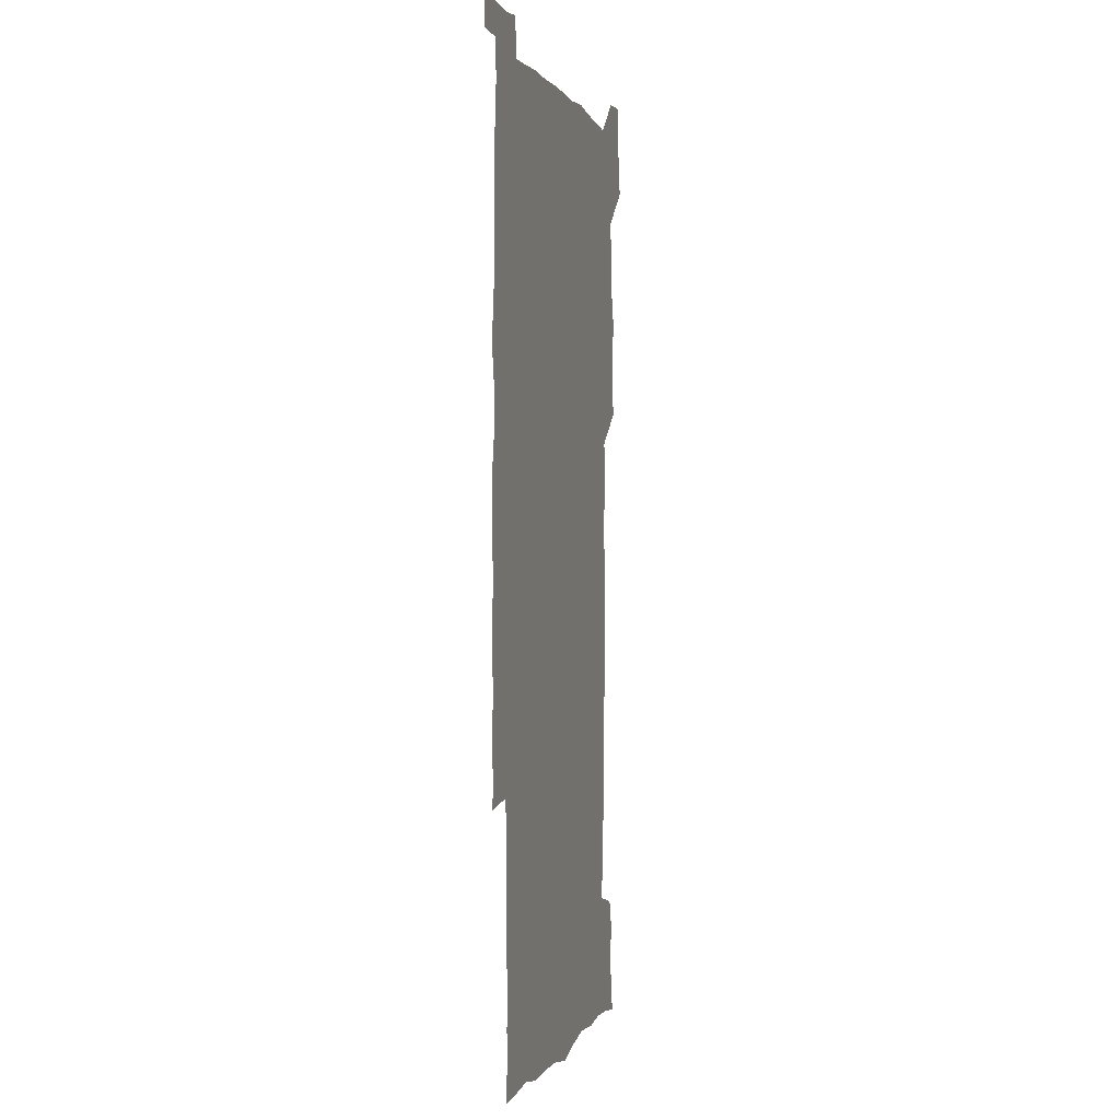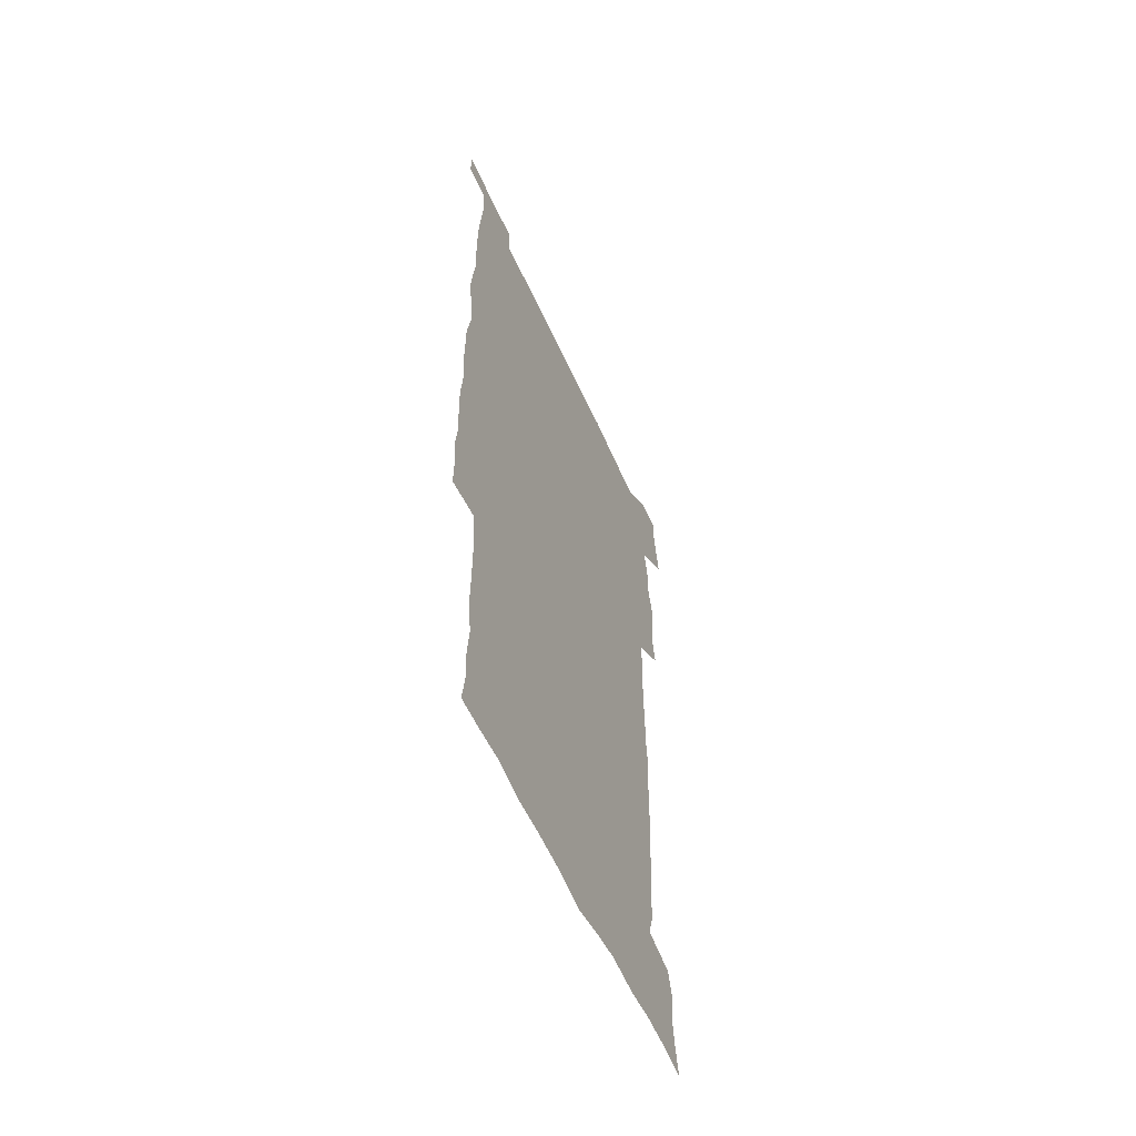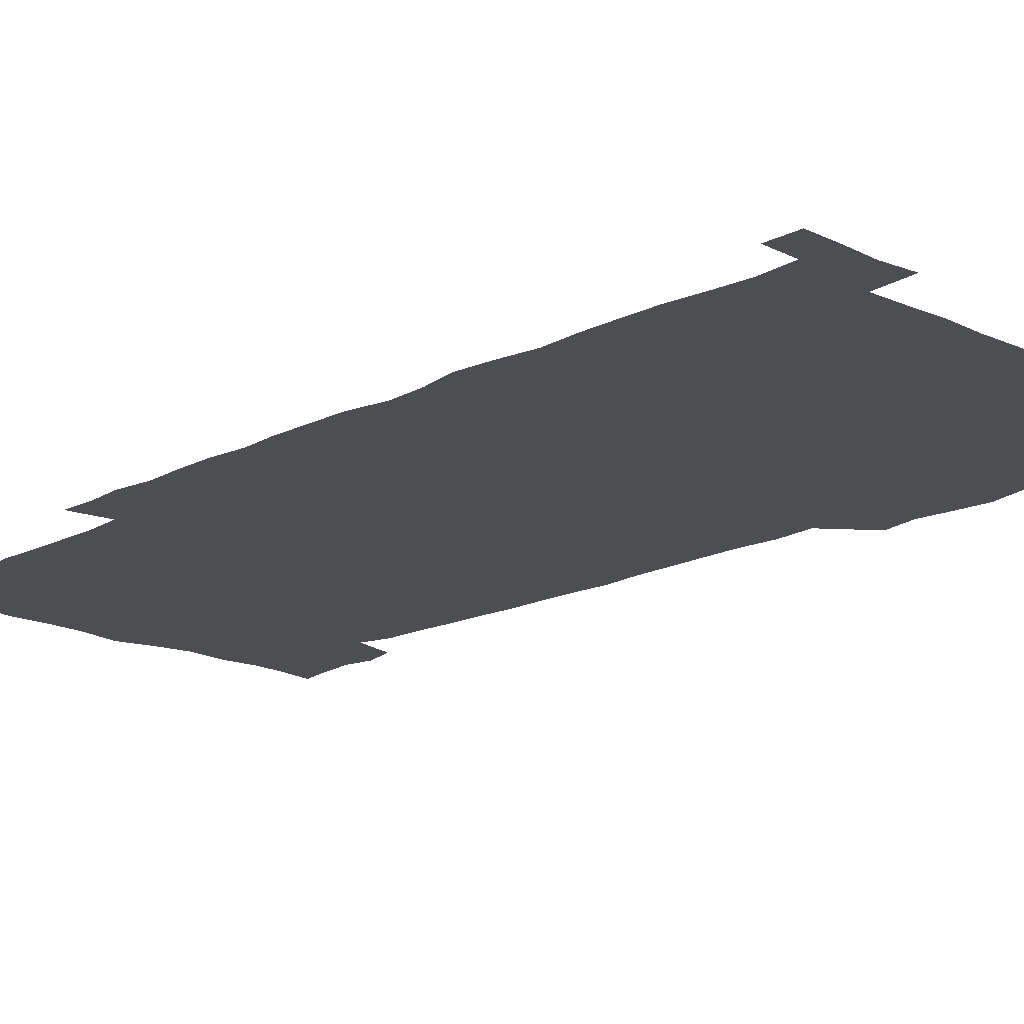
<metadata>
{"format":"obj","ext":"obj","renderer":"f3d","projection":"perspective","resolution":1024,"background":"white","views":[{"elev":0.1,"azim":104.7,"up":"+Y"},{"elev":-59.7,"azim":114.4,"up":"+Y"},{"elev":-16.9,"azim":135.8,"up":"+Z"}]}
</metadata>
<code>
v 445.9 559.1 0
v 448.1 572.4 0
v 449.8 586 0
v 449.8 600 0
v 461.8 163.8 0
v 464.3 177.6 0
v 465.9 191.6 0
v 463.7 203.3 0
v 467.3 216.8 0
v 459.5 450.7 0
v 462.4 465.4 0
v 460.9 479.9 0
v 459.7 494.4 0
v 463.4 510.1 0
v 463.2 525.6 0
v 466 541.4 0
v 465.2 556.6 0
v 465.9 570.7 0
v 465.9 584.7 0
v 464.8 599.1 0
v 476.2 165.8 0
v 480.4 180.5 0
v 483.9 194.9 0
v 481.2 206.3 0
v 484.8 221.1 0
v 481.3 233.3 0
v 481 249.2 0
v 479.9 264.6 0
v 479.3 280.6 0
v 478.3 295.9 0
v 478.3 311.4 0
v 477.9 326.5 0
v 476.7 341.1 0
v 478 356.6 0
v 478 372 0
v 478.3 387.8 0
v 478.3 403.7 0
v 477 419.5 0
v 478.4 435.6 0
v 477.7 450.8 0
v 479.8 465.8 0
v 477.8 480.6 0
v 480.4 495.7 0
v 481 510.5 0
v 479.8 525.5 0
v 482.7 540.3 0
v 481.5 555.5 0
v 480.9 570 0
v 481.1 583.8 0
v 490.9 166.5 0
v 494.9 181.5 0
v 495.6 194.6 0
v 496.9 208.8 0
v 499.1 224.6 0
v 496.4 237.5 0
v 498.4 254.3 0
v 497.5 269.1 0
v 497.9 284.8 0
v 497.8 299.8 0
v 496.7 314.5 0
v 496.1 329.5 0
v 496.2 344.6 0
v 495.6 359.4 0
v 496.6 375.2 0
v 496.7 390.3 0
v 496 405.3 0
v 496.1 420.6 0
v 495.9 435.9 0
v 495.3 451 0
v 496.5 466.1 0
v 497.1 481.1 0
v 496.6 495.8 0
v 497.8 510.6 0
v 497.4 525.4 0
v 497.9 539.9 0
v 498.6 554 0
v 496.6 569.6 0
v 495.1 584.8 0
v 504.7 164.7 0
v 508.9 180.8 0
v 509.4 194.6 0
v 515 214.2 0
v 514.8 228 0
v 514.1 242 0
v 513.4 256.2 0
v 513.3 271.3 0
v 514.2 287.2 0
v 512.5 301.1 0
v 512.1 315.9 0
v 512.4 331.3 0
v 510.9 345.6 0
v 511.6 360.8 0
v 513.4 377 0
v 512.8 391.4 0
v 512.3 406.2 0
v 511.7 421 0
v 512.4 436.3 0
v 512.8 451.4 0
v 512.6 466.3 0
v 513.1 481.1 0
v 512.7 495.9 0
v 512.5 510.6 0
v 512.7 525.2 0
v 512.7 539.7 0
v 512.9 554.1 0
v 511.9 569 0
v 509.5 585.9 0
v 522.1 166.1 0
v 524.3 181.4 0
v 527.3 199.1 0
v 529 215.3 0
v 528.4 228.2 0
v 530.1 244.7 0
v 528.2 257.6 0
v 528.4 272.7 0
v 528.2 287.6 0
v 527.8 302.2 0
v 526.7 316.5 0
v 528.1 332.9 0
v 528.1 347.6 0
v 527 361.9 0
v 527.3 376.8 0
v 527.8 392 0
v 527.5 406.5 0
v 527.7 421.4 0
v 526.4 436.2 0
v 527.6 451.6 0
v 527.8 466.4 0
v 527.8 481.1 0
v 528 495.8 0
v 527.7 510.5 0
v 527.5 525 0
v 528.4 539.3 0
v 527.5 554.3 0
v 526.4 569.7 0
v 523.8 587.5 0
v 536.8 163.3 0
v 540.6 183.5 0
v 541.7 199.1 0
v 542.3 213.9 0
v 543.3 230.2 0
v 543.3 244.5 0
v 542.6 258 0
v 543 272.9 0
v 543 288.3 0
v 542.5 303 0
v 542.1 317.7 0
v 542.2 332.7 0
v 542.4 347.9 0
v 542.1 362.5 0
v 542 377.2 0
v 541.9 391.8 0
v 541.2 406 0
v 542.9 422.2 0
v 542 436.7 0
v 542.4 451.8 0
v 542.3 466.4 0
v 541.4 481.2 0
v 542.5 496 0
v 542.2 510.5 0
v 543 524.9 0
v 542.3 540.2 0
v 542 554.7 0
v 541.3 569.8 0
v 539.9 586.1 0
v 551.9 159 0
v 555 181.4 0
v 555.8 197.5 0
v 556.6 214.1 0
v 557.2 230.1 0
v 557 244.2 0
v 557.5 259.1 0
v 556.9 272.2 0
v 557.4 289.7 0
v 556.8 303.3 0
v 556.6 317.9 0
v 556.6 332.8 0
v 556.5 347.7 0
v 556.5 362.6 0
v 556.4 377.4 0
v 556.5 391.9 0
v 556.8 407.2 0
v 556.9 422 0
v 556.8 436.8 0
v 557 451.8 0
v 557.2 466.5 0
v 556.7 481.3 0
v 557.3 495.9 0
v 556.9 510.6 0
v 557 525 0
v 557 539.8 0
v 556.7 554.7 0
v 556.4 569.6 0
v 555 586.6 0
v 568.8 162 0
v 570.3 182.5 0
v 570.9 199.3 0
v 571.2 215.9 0
v 571.2 229.6 0
v 571.2 245.5 0
v 571.2 258.9 0
v 570.9 272.3 0
v 571.2 289.7 0
v 571.4 303.8 0
v 571.1 318.2 0
v 571.2 333.4 0
v 571 348 0
v 570.8 362.9 0
v 570.5 376.7 0
v 571.4 392.9 0
v 571.4 407.4 0
v 571.4 421.9 0
v 571.3 436.7 0
v 571.4 451.4 0
v 571.5 466.7 0
v 571.5 481.3 0
v 571.6 495.9 0
v 571.5 510.5 0
v 571.3 525.4 0
v 571.7 539.5 0
v 571.3 555.5 0
v 571.2 570.1 0
v 570.3 586.8 0
v 585.2 162.4 0
v 585.2 182.4 0
v 585.8 197.2 0
v 585.5 214.1 0
v 585.4 229.9 0
v 585.6 243.9 0
v 585.2 258.8 0
v 585.3 272.5 0
v 586.1 287.3 0
v 585.7 303.9 0
v 585.6 318.1 0
v 585.4 333.4 0
v 585.4 348.3 0
v 585.2 363.4 0
v 585.5 378.4 0
v 585.5 392.9 0
v 585.5 407.8 0
v 585.8 422 0
v 585.8 436.8 0
v 585.8 451.4 0
v 585.8 466.4 0
v 586 481.2 0
v 586 495.9 0
v 586 510.6 0
v 586 525.2 0
v 586.1 540.2 0
v 586.4 554.6 0
v 586.2 570 0
v 585.9 586.2 0
v 601.3 161.6 0
v 600.4 179.9 0
v 600.5 196.6 0
v 599.6 214.9 0
v 599.9 228.8 0
v 599.9 243.4 0
v 599.8 258.2 0
v 599.6 274.1 0
v 600.6 287.1 0
v 599.9 303.9 0
v 599.8 318.3 0
v 600 332.5 0
v 599.6 348.9 0
v 599.5 363.7 0
v 599.6 378.2 0
v 599.8 392.8 0
v 600.2 407.4 0
v 600.1 422.2 0
v 600.1 436.7 0
v 600.2 451.3 0
v 600.5 465.7 0
v 600.6 481.1 0
v 600.6 495.9 0
v 600.5 510.6 0
v 600.6 525.4 0
v 600.7 540 0
v 601.1 555 0
v 601.2 569.9 0
v 601.2 586.7 0
v 616.5 164.4 0
v 614.3 183.9 0
v 615.5 196.2 0
v 614.3 213 0
v 614.3 227.8 0
v 614.8 242.1 0
v 614.9 257 0
v 614.5 272.8 0
v 614.7 287.5 0
v 613.7 304.3 0
v 614.3 318.2 0
v 614 333.4 0
v 614.3 347.9 0
v 614 363 0
v 614.1 377.7 0
v 614.2 392.4 0
v 614.4 407.2 0
v 614.7 421.8 0
v 614.6 436.6 0
v 615.1 451.3 0
v 614.6 467.4 0
v 615.5 481.6 0
v 615 496.1 0
v 615.2 510.7 0
v 615.3 525.4 0
v 614.7 539.4 0
v 615.9 555.3 0
v 615.8 569.4 0
v 616.4 585.6 0
v 632.2 163 0
v 629.5 181 0
v 630.1 194.8 0
v 629 211 0
v 628.8 226.3 0
v 629.6 240.7 0
v 629.7 256.1 0
v 629.3 272.1 0
v 629.4 287.6 0
v 627.9 303.5 0
v 629.1 317.4 0
v 628.9 332.3 0
v 628.6 347.4 0
v 628.9 362.1 0
v 628.4 377.2 0
v 629 391.7 0
v 629.6 406.4 0
v 630.2 421.2 0
v 629.7 436.4 0
v 629.6 451.5 0
v 628.6 466.7 0
v 630.5 481.3 0
v 630.3 496 0
v 631.4 511.1 0
v 630.7 525.8 0
v 630.1 540.4 0
v 630.7 555.3 0
v 630.5 569.7 0
v 631.3 584.9 0
v 632.7 602.3 0
v 646.5 162.5 0
v 644.5 178.5 0
v 645.2 192.1 0
v 643.7 208.5 0
v 646 221.9 0
v 645.7 237.3 0
v 645.7 253.1 0
v 645.6 269.5 0
v 647.2 285.2 0
v 645 301.2 0
v 644.8 316 0
v 643.6 331.3 0
v 644.9 345.7 0
v 644.2 360.9 0
v 645.3 375.4 0
v 645.6 390.3 0
v 646.5 405.1 0
v 645.6 420.5 0
v 646 435.5 0
v 645.5 451 0
v 645.6 466.3 0
v 644.5 481.3 0
v 645.3 495.7 0
v 647 511.1 0
v 646 526.1 0
v 644.7 540.5 0
v 646.4 555.7 0
v 645 570.1 0
v 645.6 584.9 0
v 646.9 600.6 0
v 665.3 282.5 0
v 665 297 0
v 666.4 311.1 0
v 664.7 326.9 0
v 665.7 341.7 0
v 665.9 356.9 0
v 664.6 372.7 0
v 665.8 387.7 0
v 665.4 402.8 0
v 665.4 417.9 0
v 662.6 434.7 0
v 663.3 449.9 0
v 666.1 464.9 0
v 664.7 480.3 0
v 662.5 495.9 0
v 663.5 511.2 0
v 663.4 526.4 0
v 663.2 541.6 0
v 661.6 556.6 0
v 660.4 571.2 0
v 661.5 587 0
v 661.8 601.2 0
v 676.3 587.4 0
v 676.2 601.2 0
f 16 17 1
f 1 17 2
f 17 18 2
f 2 18 3
f 18 19 3
f 3 19 4
f 19 20 4
f 5 21 6
f 21 22 6
f 6 22 7
f 22 23 7
f 7 23 8
f 23 24 8
f 8 24 9
f 24 25 9
f 39 40 10
f 10 40 11
f 40 41 11
f 11 41 12
f 41 42 12
f 12 42 13
f 42 43 13
f 13 43 14
f 43 44 14
f 14 44 15
f 44 45 15
f 15 45 16
f 45 46 16
f 16 46 17
f 46 47 17
f 17 47 18
f 47 48 18
f 18 48 19
f 48 49 19
f 19 49 20
f 21 50 22
f 50 51 22
f 22 51 23
f 51 52 23
f 23 52 24
f 52 53 24
f 24 53 25
f 53 54 25
f 25 54 26
f 54 55 26
f 26 55 27
f 55 56 27
f 27 56 28
f 56 57 28
f 28 57 29
f 57 58 29
f 29 58 30
f 58 59 30
f 30 59 31
f 59 60 31
f 31 60 32
f 60 61 32
f 32 61 33
f 61 62 33
f 33 62 34
f 62 63 34
f 34 63 35
f 63 64 35
f 35 64 36
f 64 65 36
f 36 65 37
f 65 66 37
f 37 66 38
f 66 67 38
f 38 67 39
f 67 68 39
f 39 68 40
f 68 69 40
f 40 69 41
f 69 70 41
f 41 70 42
f 70 71 42
f 42 71 43
f 71 72 43
f 43 72 44
f 72 73 44
f 44 73 45
f 73 74 45
f 45 74 46
f 74 75 46
f 46 75 47
f 75 76 47
f 47 76 48
f 76 77 48
f 48 77 49
f 77 78 49
f 50 79 51
f 79 80 51
f 51 80 52
f 80 81 52
f 52 81 53
f 81 82 53
f 53 82 54
f 82 83 54
f 54 83 55
f 83 84 55
f 55 84 56
f 84 85 56
f 56 85 57
f 85 86 57
f 57 86 58
f 86 87 58
f 58 87 59
f 87 88 59
f 59 88 60
f 88 89 60
f 60 89 61
f 89 90 61
f 61 90 62
f 90 91 62
f 62 91 63
f 91 92 63
f 63 92 64
f 92 93 64
f 64 93 65
f 93 94 65
f 65 94 66
f 94 95 66
f 66 95 67
f 95 96 67
f 67 96 68
f 96 97 68
f 68 97 69
f 97 98 69
f 69 98 70
f 98 99 70
f 70 99 71
f 99 100 71
f 71 100 72
f 100 101 72
f 72 101 73
f 101 102 73
f 73 102 74
f 102 103 74
f 74 103 75
f 103 104 75
f 75 104 76
f 104 105 76
f 76 105 77
f 105 106 77
f 77 106 78
f 106 107 78
f 79 108 80
f 108 109 80
f 80 109 81
f 109 110 81
f 81 110 82
f 110 111 82
f 82 111 83
f 111 112 83
f 83 112 84
f 112 113 84
f 84 113 85
f 113 114 85
f 85 114 86
f 114 115 86
f 86 115 87
f 115 116 87
f 87 116 88
f 116 117 88
f 88 117 89
f 117 118 89
f 89 118 90
f 118 119 90
f 90 119 91
f 119 120 91
f 91 120 92
f 120 121 92
f 92 121 93
f 121 122 93
f 93 122 94
f 122 123 94
f 94 123 95
f 123 124 95
f 95 124 96
f 124 125 96
f 96 125 97
f 125 126 97
f 97 126 98
f 126 127 98
f 98 127 99
f 127 128 99
f 99 128 100
f 128 129 100
f 100 129 101
f 129 130 101
f 101 130 102
f 130 131 102
f 102 131 103
f 131 132 103
f 103 132 104
f 132 133 104
f 104 133 105
f 133 134 105
f 105 134 106
f 134 135 106
f 106 135 107
f 135 136 107
f 108 137 109
f 137 138 109
f 109 138 110
f 138 139 110
f 110 139 111
f 139 140 111
f 111 140 112
f 140 141 112
f 112 141 113
f 141 142 113
f 113 142 114
f 142 143 114
f 114 143 115
f 143 144 115
f 115 144 116
f 144 145 116
f 116 145 117
f 145 146 117
f 117 146 118
f 146 147 118
f 118 147 119
f 147 148 119
f 119 148 120
f 148 149 120
f 120 149 121
f 149 150 121
f 121 150 122
f 150 151 122
f 122 151 123
f 151 152 123
f 123 152 124
f 152 153 124
f 124 153 125
f 153 154 125
f 125 154 126
f 154 155 126
f 126 155 127
f 155 156 127
f 127 156 128
f 156 157 128
f 128 157 129
f 157 158 129
f 129 158 130
f 158 159 130
f 130 159 131
f 159 160 131
f 131 160 132
f 160 161 132
f 132 161 133
f 161 162 133
f 133 162 134
f 162 163 134
f 134 163 135
f 163 164 135
f 135 164 136
f 164 165 136
f 137 166 138
f 166 167 138
f 138 167 139
f 167 168 139
f 139 168 140
f 168 169 140
f 140 169 141
f 169 170 141
f 141 170 142
f 170 171 142
f 142 171 143
f 171 172 143
f 143 172 144
f 172 173 144
f 144 173 145
f 173 174 145
f 145 174 146
f 174 175 146
f 146 175 147
f 175 176 147
f 147 176 148
f 176 177 148
f 148 177 149
f 177 178 149
f 149 178 150
f 178 179 150
f 150 179 151
f 179 180 151
f 151 180 152
f 180 181 152
f 152 181 153
f 181 182 153
f 153 182 154
f 182 183 154
f 154 183 155
f 183 184 155
f 155 184 156
f 184 185 156
f 156 185 157
f 185 186 157
f 157 186 158
f 186 187 158
f 158 187 159
f 187 188 159
f 159 188 160
f 188 189 160
f 160 189 161
f 189 190 161
f 161 190 162
f 190 191 162
f 162 191 163
f 191 192 163
f 163 192 164
f 192 193 164
f 164 193 165
f 193 194 165
f 166 195 167
f 195 196 167
f 167 196 168
f 196 197 168
f 168 197 169
f 197 198 169
f 169 198 170
f 198 199 170
f 170 199 171
f 199 200 171
f 171 200 172
f 200 201 172
f 172 201 173
f 201 202 173
f 173 202 174
f 202 203 174
f 174 203 175
f 203 204 175
f 175 204 176
f 204 205 176
f 176 205 177
f 205 206 177
f 177 206 178
f 206 207 178
f 178 207 179
f 207 208 179
f 179 208 180
f 208 209 180
f 180 209 181
f 209 210 181
f 181 210 182
f 210 211 182
f 182 211 183
f 211 212 183
f 183 212 184
f 212 213 184
f 184 213 185
f 213 214 185
f 185 214 186
f 214 215 186
f 186 215 187
f 215 216 187
f 187 216 188
f 216 217 188
f 188 217 189
f 217 218 189
f 189 218 190
f 218 219 190
f 190 219 191
f 219 220 191
f 191 220 192
f 220 221 192
f 192 221 193
f 221 222 193
f 193 222 194
f 222 223 194
f 195 224 196
f 224 225 196
f 196 225 197
f 225 226 197
f 197 226 198
f 226 227 198
f 198 227 199
f 227 228 199
f 199 228 200
f 228 229 200
f 200 229 201
f 229 230 201
f 201 230 202
f 230 231 202
f 202 231 203
f 231 232 203
f 203 232 204
f 232 233 204
f 204 233 205
f 233 234 205
f 205 234 206
f 234 235 206
f 206 235 207
f 235 236 207
f 207 236 208
f 236 237 208
f 208 237 209
f 237 238 209
f 209 238 210
f 238 239 210
f 210 239 211
f 239 240 211
f 211 240 212
f 240 241 212
f 212 241 213
f 241 242 213
f 213 242 214
f 242 243 214
f 214 243 215
f 243 244 215
f 215 244 216
f 244 245 216
f 216 245 217
f 245 246 217
f 217 246 218
f 246 247 218
f 218 247 219
f 247 248 219
f 219 248 220
f 248 249 220
f 220 249 221
f 249 250 221
f 221 250 222
f 250 251 222
f 222 251 223
f 251 252 223
f 224 253 225
f 253 254 225
f 225 254 226
f 254 255 226
f 226 255 227
f 255 256 227
f 227 256 228
f 256 257 228
f 228 257 229
f 257 258 229
f 229 258 230
f 258 259 230
f 230 259 231
f 259 260 231
f 231 260 232
f 260 261 232
f 232 261 233
f 261 262 233
f 233 262 234
f 262 263 234
f 234 263 235
f 263 264 235
f 235 264 236
f 264 265 236
f 236 265 237
f 265 266 237
f 237 266 238
f 266 267 238
f 238 267 239
f 267 268 239
f 239 268 240
f 268 269 240
f 240 269 241
f 269 270 241
f 241 270 242
f 270 271 242
f 242 271 243
f 271 272 243
f 243 272 244
f 272 273 244
f 244 273 245
f 273 274 245
f 245 274 246
f 274 275 246
f 246 275 247
f 275 276 247
f 247 276 248
f 276 277 248
f 248 277 249
f 277 278 249
f 249 278 250
f 278 279 250
f 250 279 251
f 279 280 251
f 251 280 252
f 280 281 252
f 253 282 254
f 282 283 254
f 254 283 255
f 283 284 255
f 255 284 256
f 284 285 256
f 256 285 257
f 285 286 257
f 257 286 258
f 286 287 258
f 258 287 259
f 287 288 259
f 259 288 260
f 288 289 260
f 260 289 261
f 289 290 261
f 261 290 262
f 290 291 262
f 262 291 263
f 291 292 263
f 263 292 264
f 292 293 264
f 264 293 265
f 293 294 265
f 265 294 266
f 294 295 266
f 266 295 267
f 295 296 267
f 267 296 268
f 296 297 268
f 268 297 269
f 297 298 269
f 269 298 270
f 298 299 270
f 270 299 271
f 299 300 271
f 271 300 272
f 300 301 272
f 272 301 273
f 301 302 273
f 273 302 274
f 302 303 274
f 274 303 275
f 303 304 275
f 275 304 276
f 304 305 276
f 276 305 277
f 305 306 277
f 277 306 278
f 306 307 278
f 278 307 279
f 307 308 279
f 279 308 280
f 308 309 280
f 280 309 281
f 309 310 281
f 282 311 283
f 311 312 283
f 283 312 284
f 312 313 284
f 284 313 285
f 313 314 285
f 285 314 286
f 314 315 286
f 286 315 287
f 315 316 287
f 287 316 288
f 316 317 288
f 288 317 289
f 317 318 289
f 289 318 290
f 318 319 290
f 290 319 291
f 319 320 291
f 291 320 292
f 320 321 292
f 292 321 293
f 321 322 293
f 293 322 294
f 322 323 294
f 294 323 295
f 323 324 295
f 295 324 296
f 324 325 296
f 296 325 297
f 325 326 297
f 297 326 298
f 326 327 298
f 298 327 299
f 327 328 299
f 299 328 300
f 328 329 300
f 300 329 301
f 329 330 301
f 301 330 302
f 330 331 302
f 302 331 303
f 331 332 303
f 303 332 304
f 332 333 304
f 304 333 305
f 333 334 305
f 305 334 306
f 334 335 306
f 306 335 307
f 335 336 307
f 307 336 308
f 336 337 308
f 308 337 309
f 337 338 309
f 309 338 310
f 338 339 310
f 311 341 312
f 341 342 312
f 312 342 313
f 342 343 313
f 313 343 314
f 343 344 314
f 314 344 315
f 344 345 315
f 315 345 316
f 345 346 316
f 316 346 317
f 346 347 317
f 317 347 318
f 347 348 318
f 318 348 319
f 348 349 319
f 319 349 320
f 349 350 320
f 320 350 321
f 350 351 321
f 321 351 322
f 351 352 322
f 322 352 323
f 352 353 323
f 323 353 324
f 353 354 324
f 324 354 325
f 354 355 325
f 325 355 326
f 355 356 326
f 326 356 327
f 356 357 327
f 327 357 328
f 357 358 328
f 328 358 329
f 358 359 329
f 329 359 330
f 359 360 330
f 330 360 331
f 360 361 331
f 331 361 332
f 361 362 332
f 332 362 333
f 362 363 333
f 333 363 334
f 363 364 334
f 334 364 335
f 364 365 335
f 335 365 336
f 365 366 336
f 336 366 337
f 366 367 337
f 337 367 338
f 367 368 338
f 338 368 339
f 368 369 339
f 339 369 340
f 369 370 340
f 349 371 350
f 371 372 350
f 350 372 351
f 372 373 351
f 351 373 352
f 373 374 352
f 352 374 353
f 374 375 353
f 353 375 354
f 375 376 354
f 354 376 355
f 376 377 355
f 355 377 356
f 377 378 356
f 356 378 357
f 378 379 357
f 357 379 358
f 379 380 358
f 358 380 359
f 380 381 359
f 359 381 360
f 381 382 360
f 360 382 361
f 382 383 361
f 361 383 362
f 383 384 362
f 362 384 363
f 384 385 363
f 363 385 364
f 385 386 364
f 364 386 365
f 386 387 365
f 365 387 366
f 387 388 366
f 366 388 367
f 388 389 367
f 367 389 368
f 389 390 368
f 368 390 369
f 390 391 369
f 369 391 370
f 391 392 370
f 391 393 392
f 393 394 392

</code>
